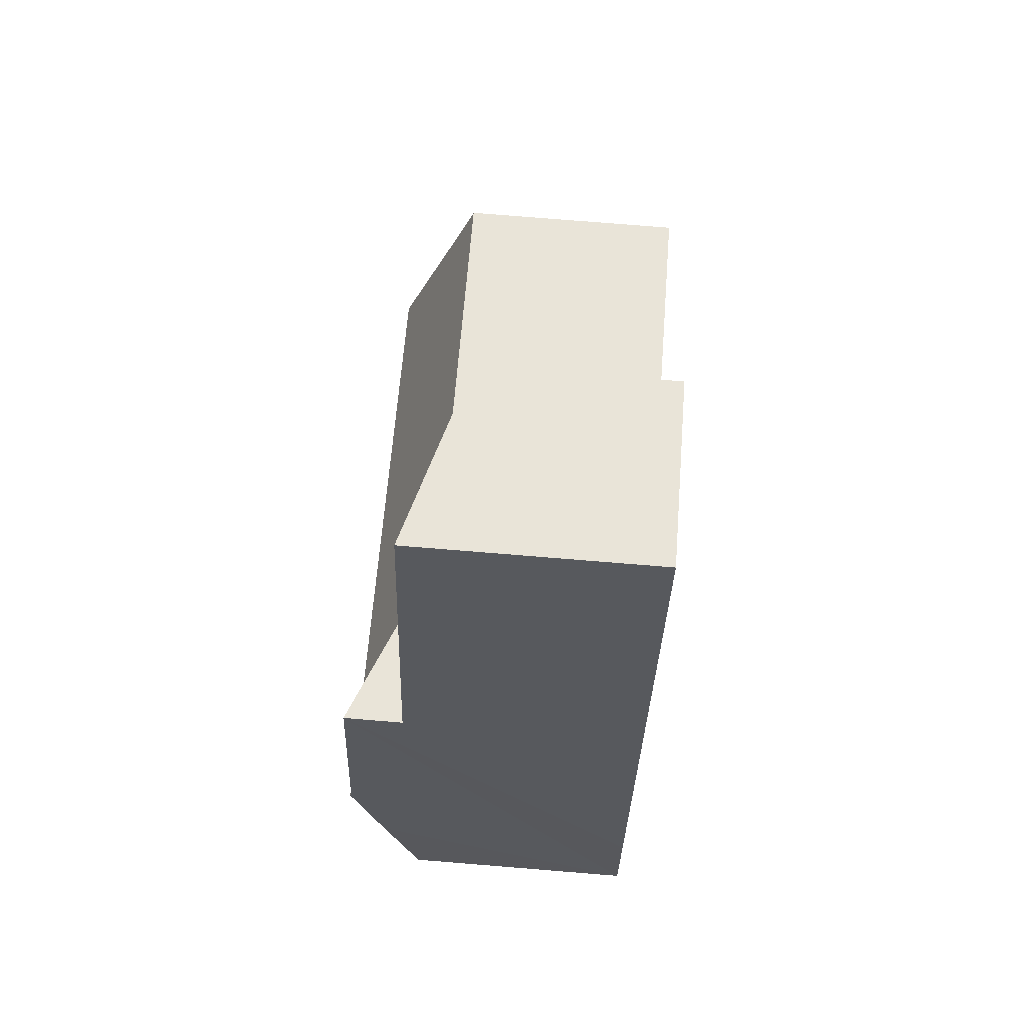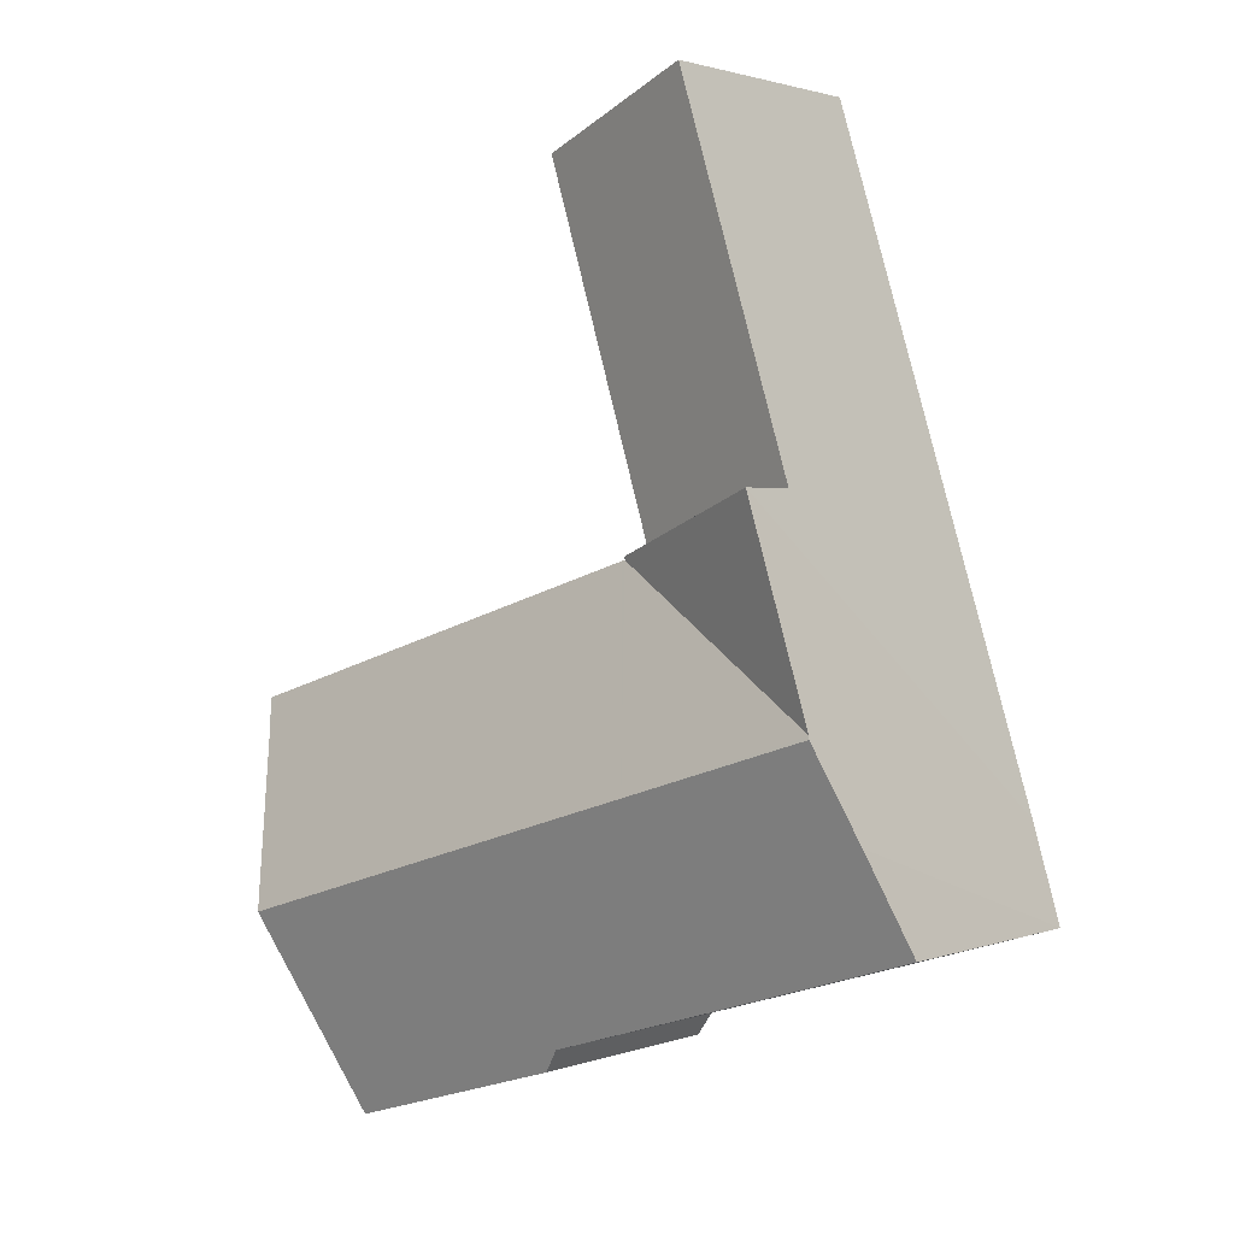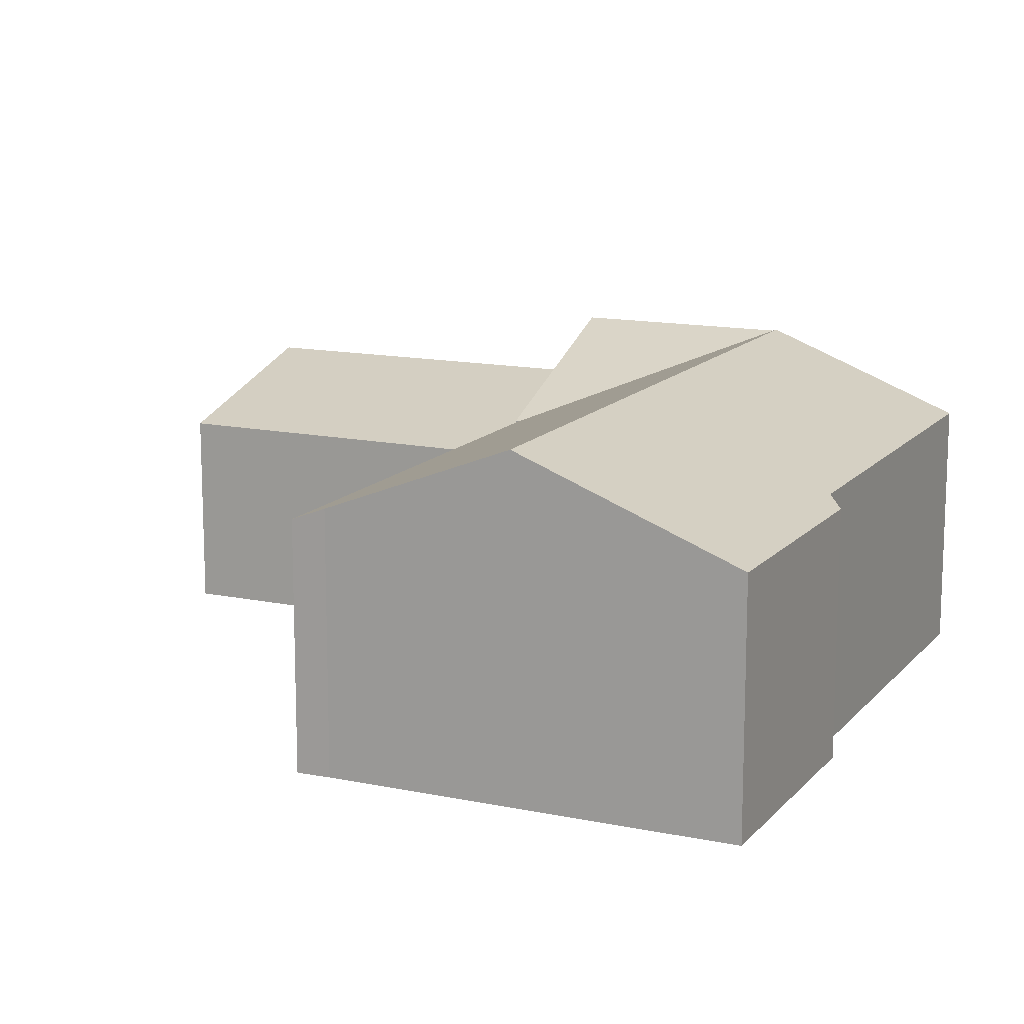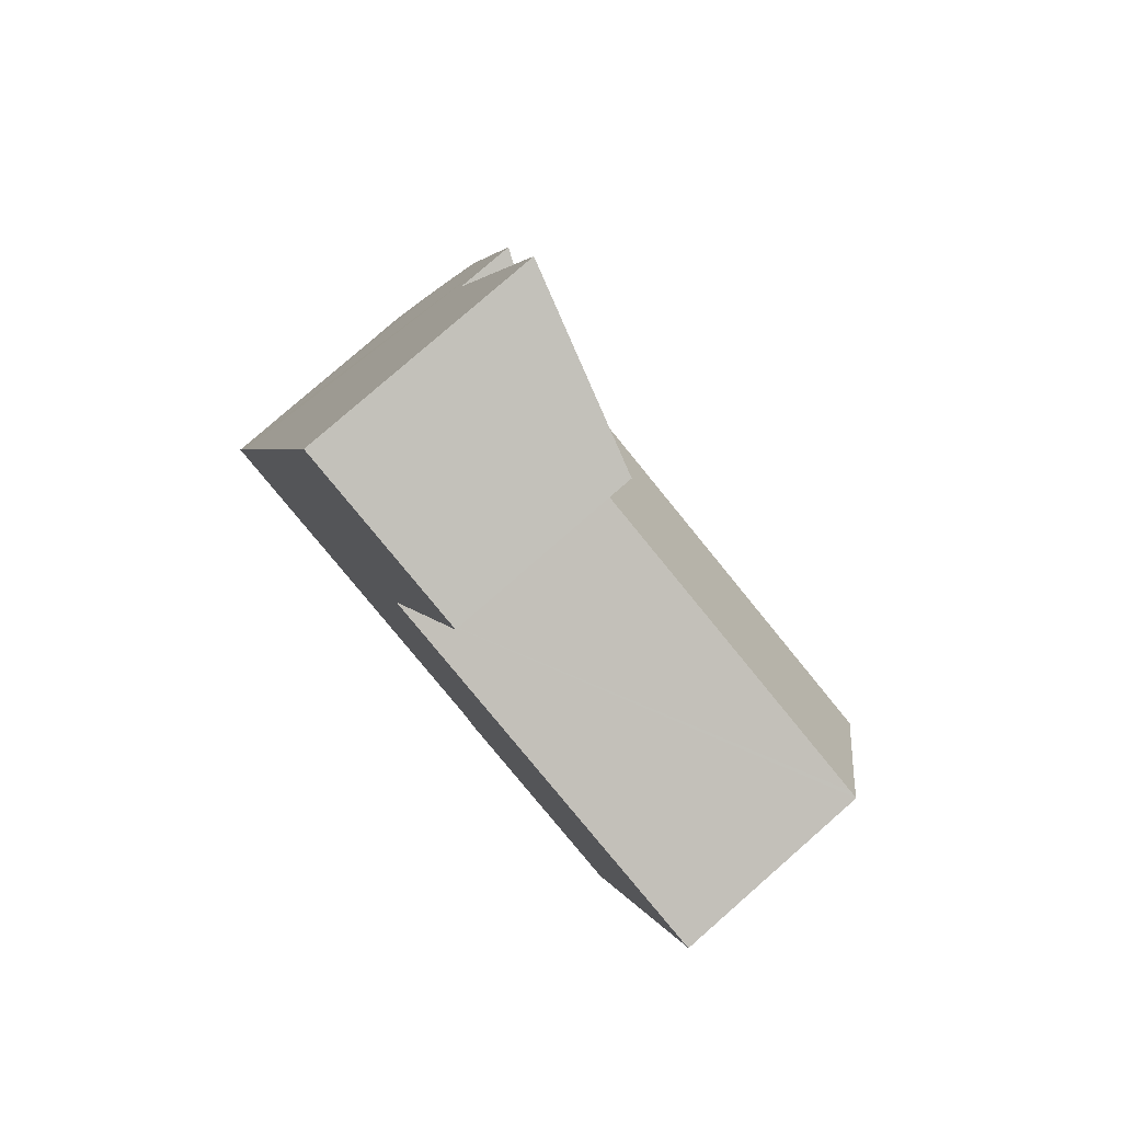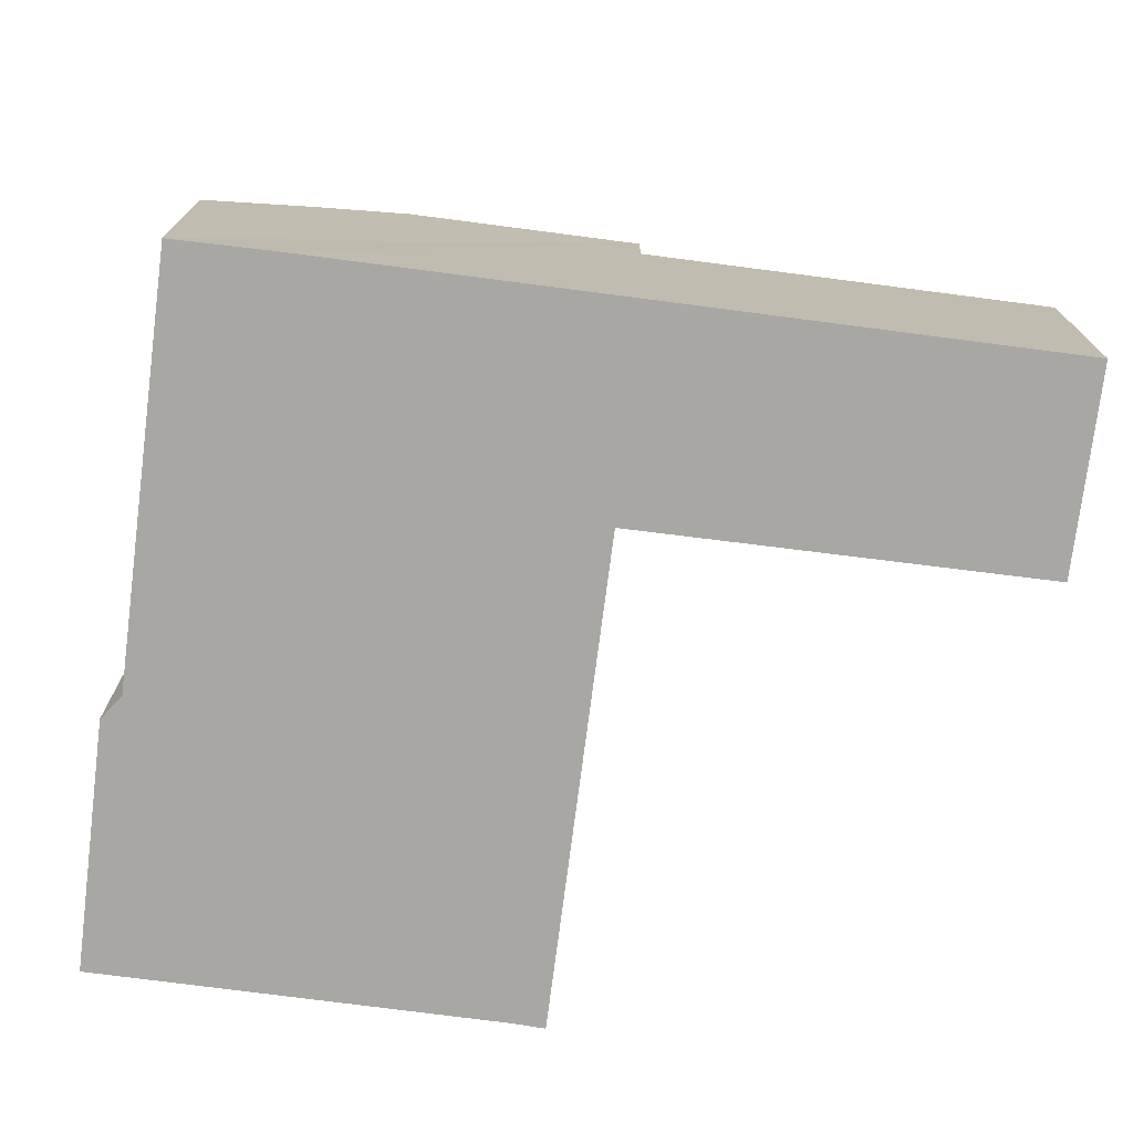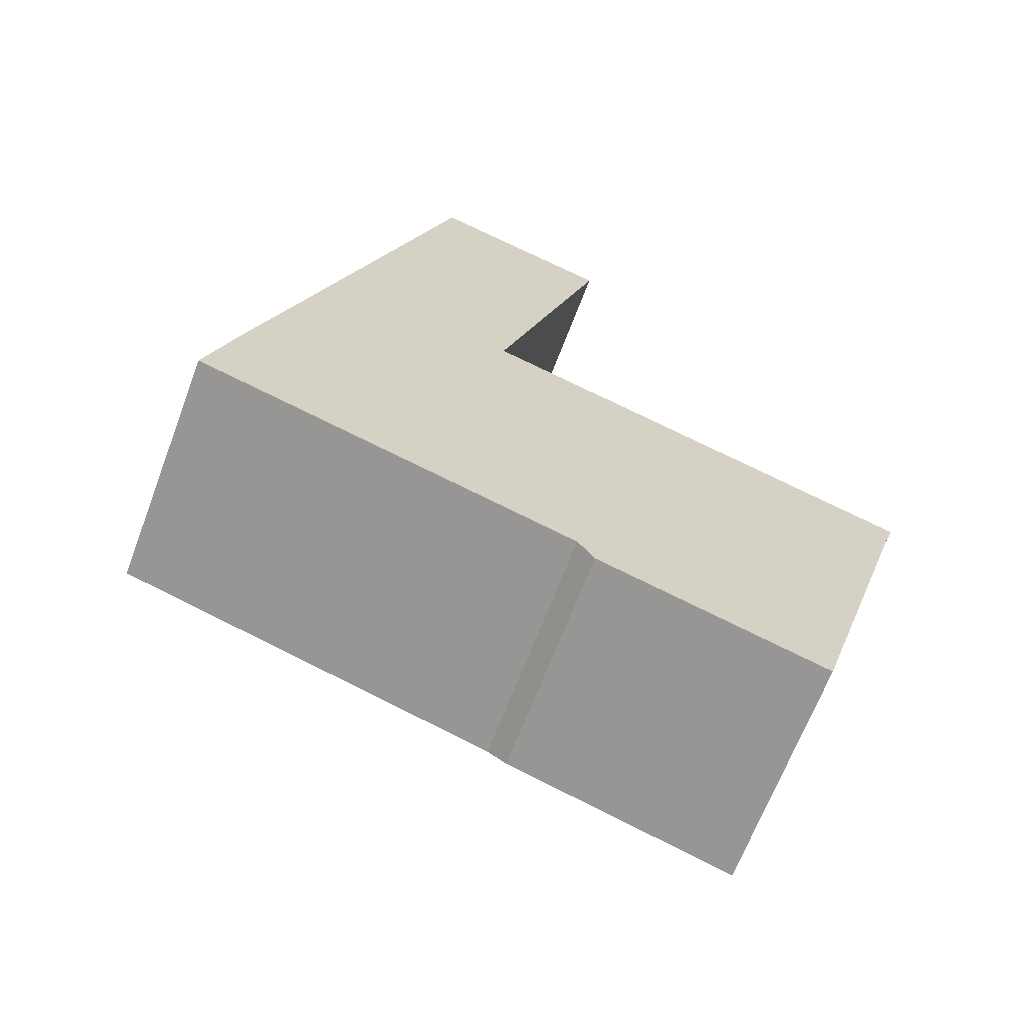
<metadata>
{"format":"obj","ext":"obj","renderer":"f3d","projection":"perspective","resolution":1024,"background":"white","views":[{"elev":78.0,"azim":-85.4,"up":"+Z"},{"elev":1.8,"azim":-141.7,"up":"+Z"},{"elev":13.8,"azim":132.4,"up":"+Y"},{"elev":79.4,"azim":48.8,"up":"+Z"},{"elev":-74.7,"azim":-80.0,"up":"+Y"},{"elev":-65.9,"azim":-20.6,"up":"+Z"}]}
</metadata>
<code>
v  3.777 7.868 12.17
v  13.29 6.154 21.96
v  9.715 6.141 10.34
v  7.416 7.862 23.77
v  3.777 -7.453e-16 12.17
v  7.416 -1.455e-15 23.77
v  13.29 -1.344e-15 21.96
v  9.715 -6.334e-16 10.34
v  1.801 9.816 5.874
v  9.688 7.304 10.26
v  9.707 7.296 10.25
v  3.777 9.812 12.17
v  9.715 7.304 10.34
v  23.36 7.708 4.934
v  23.41 7.319 5.969
v  23.69 7.32 5.881
v  9.79 7.296 10.22
v  21.69 9.858 -0.365
v  7.818 9.858 3.907
v  1.768 9.858 5.769
v  12.55 7.3 -4.468
v  20.26 8.015 -4.908
v  19.72 7.31 -6.647
v  12.03 7.513 -3.729
v  6.017 7.518 -1.866
v  0 7.523 4.607e-16
v  0.89 8.724 2.972
v  0 0 0
v  0.89 -1.82e-16 2.972
v  1.801 -3.597e-16 5.874
v  1.768 -3.532e-16 5.769
v  9.688 -6.281e-16 10.26
v  23.69 -3.601e-16 5.881
v  9.707 -6.277e-16 10.25
v  9.79 -6.261e-16 10.22
v  23.41 -3.655e-16 5.969
v  23.36 -3.021e-16 4.934
v  21.69 2.235e-17 -0.365
v  20.26 3.005e-16 -4.908
v  19.72 4.07e-16 -6.647
v  12.55 2.736e-16 -4.468
v  12.03 2.283e-16 -3.729
v  6.017 1.143e-16 -1.866
g defaultobject
f 1 2 3
f 2 1 4
f 5 4 1
f 4 5 6
f 6 2 4
f 2 6 7
f 7 3 2
f 3 7 8
f 3 5 1
f 5 3 8
f 8 6 5
f 6 8 7
f 9 10 11
f 10 9 12
f 12 13 10
f 14 15 16
f 15 14 17
f 17 14 18
f 17 18 19
f 17 19 11
f 11 19 9
f 9 19 20
f 21 22 23
f 22 21 18
f 18 21 19
f 19 21 24
f 19 24 25
f 19 25 26
f 19 26 20
f 20 26 27
f 28 27 26
f 27 28 20
f 20 28 9
f 9 28 12
f 12 28 29
f 12 29 30
f 12 30 5
f 30 29 31
f 5 13 12
f 13 5 8
f 32 11 10
f 11 32 17
f 17 32 15
f 15 32 16
f 16 32 33
f 33 32 34
f 33 34 35
f 33 35 36
f 8 10 13
f 10 8 32
f 16 37 14
f 37 16 33
f 37 18 14
f 18 37 22
f 22 37 38
f 22 38 23
f 23 38 39
f 23 39 40
f 40 21 23
f 21 40 41
f 42 25 24
f 25 42 26
f 26 42 43
f 26 43 28
f 21 42 24
f 42 21 41
f 40 32 41
f 32 40 34
f 34 40 35
f 35 40 36
f 36 40 39
f 36 39 38
f 36 38 37
f 36 37 33
f 43 29 28
f 29 43 31
f 31 43 30
f 30 43 5
f 5 43 42
f 5 42 32
f 5 32 8
f 32 42 41

</code>
